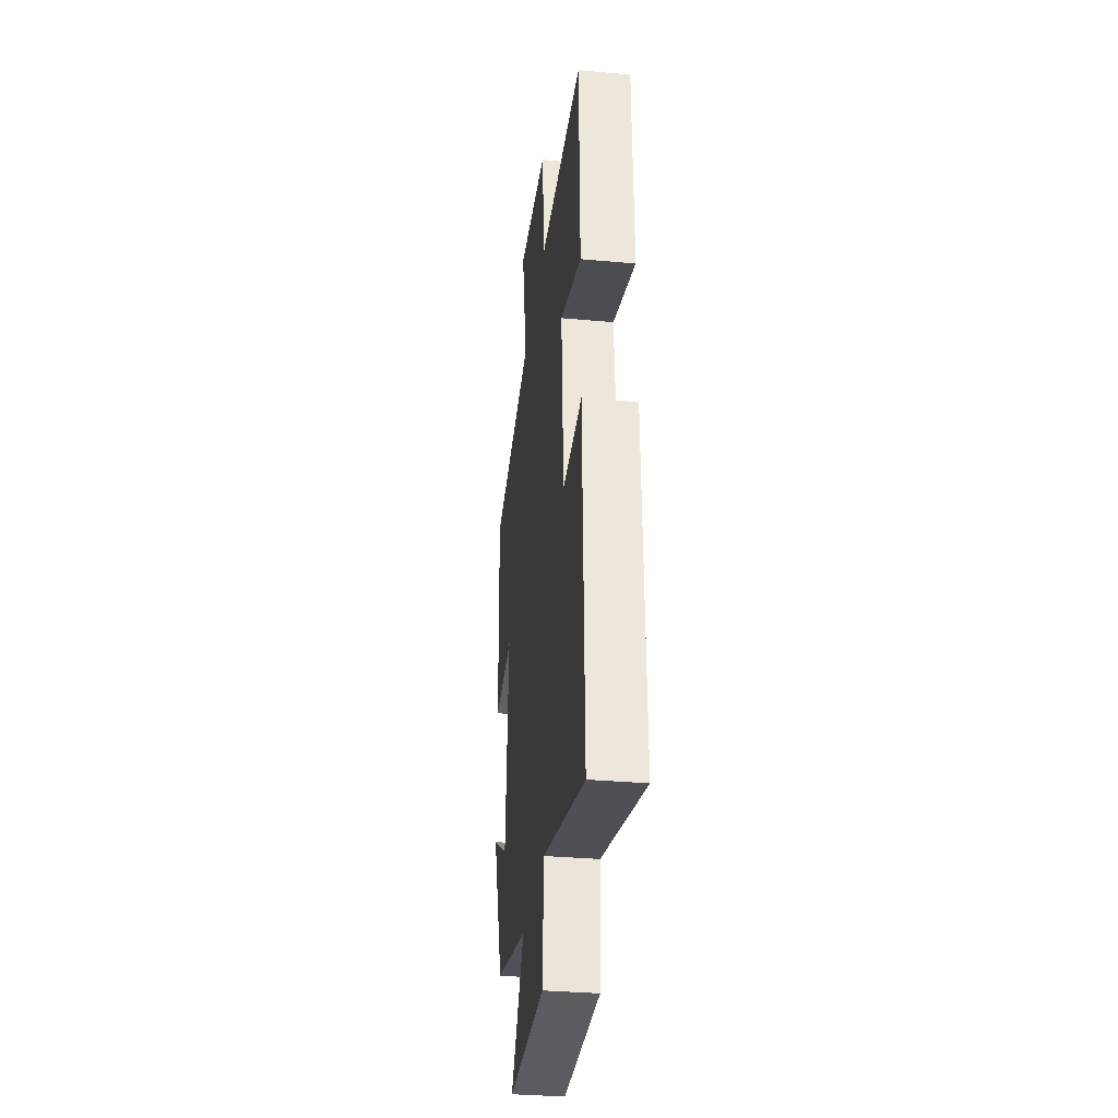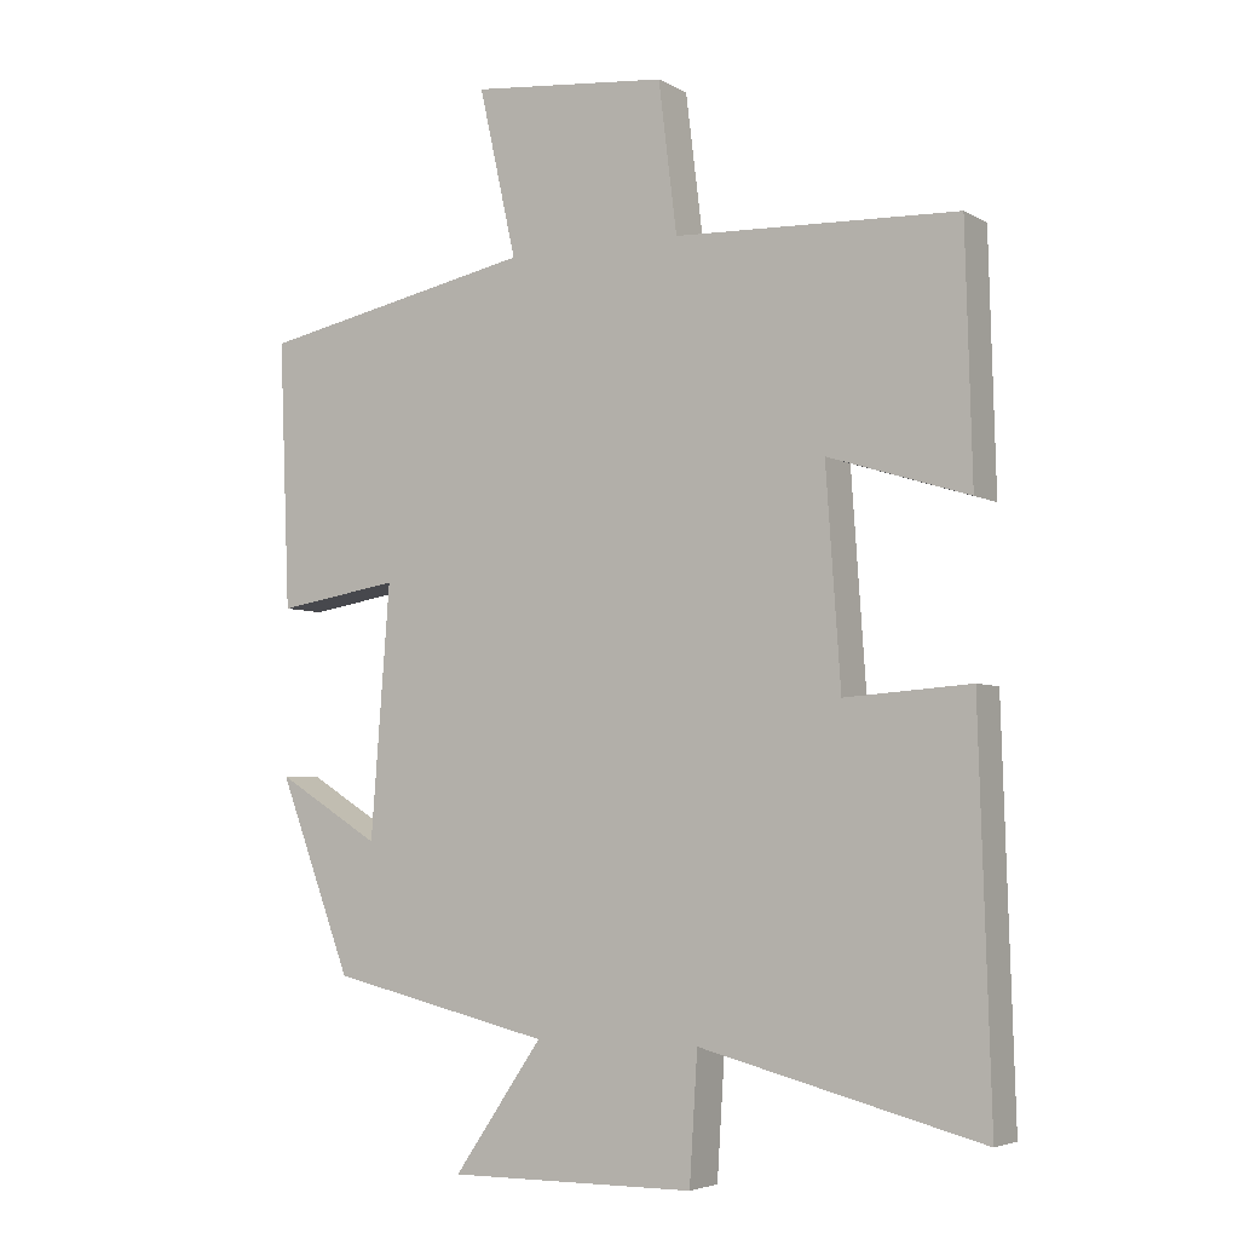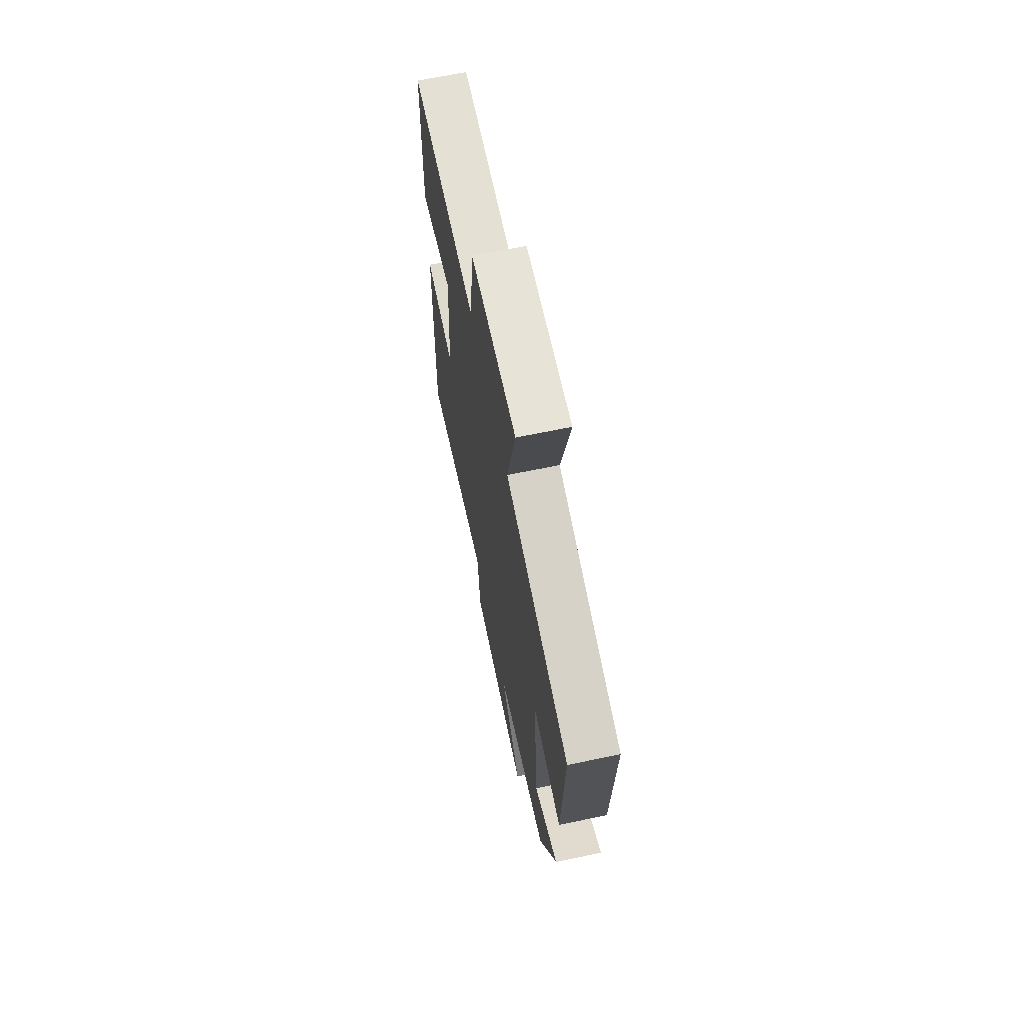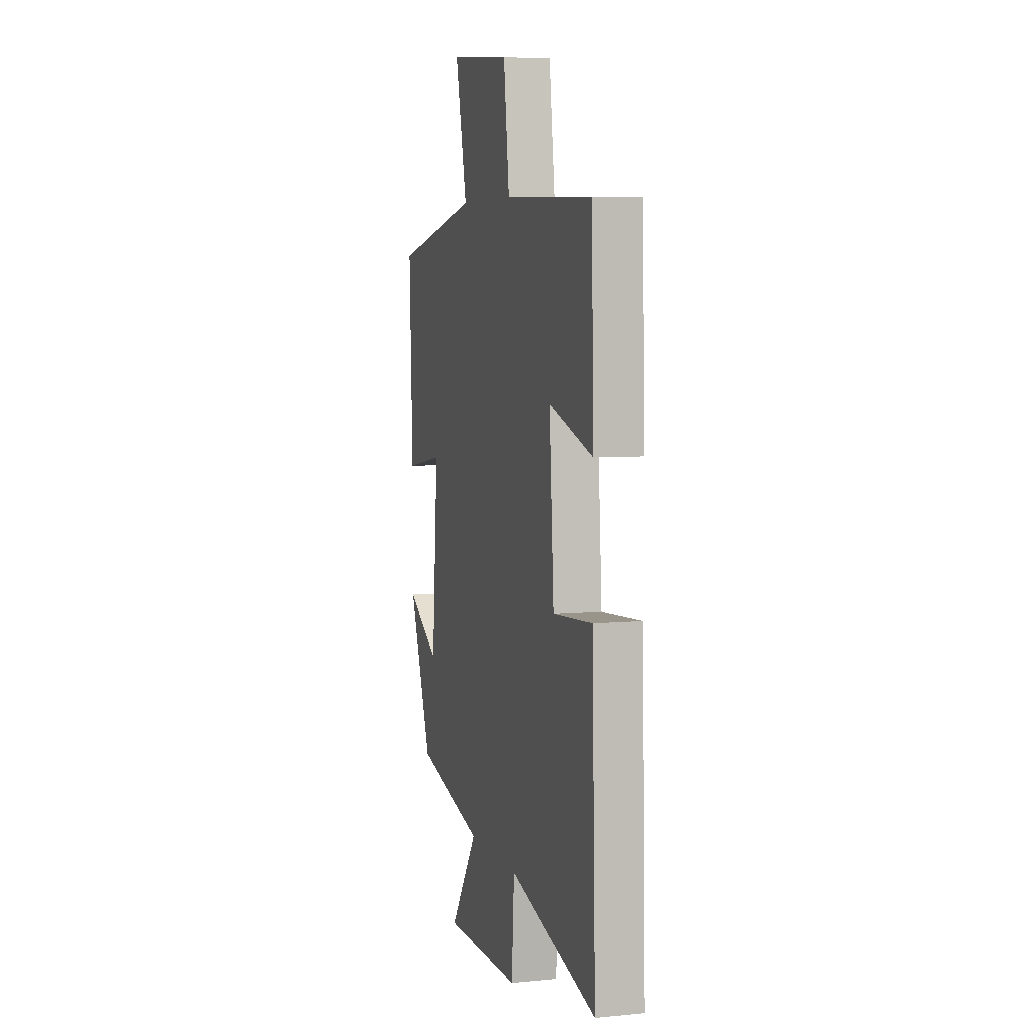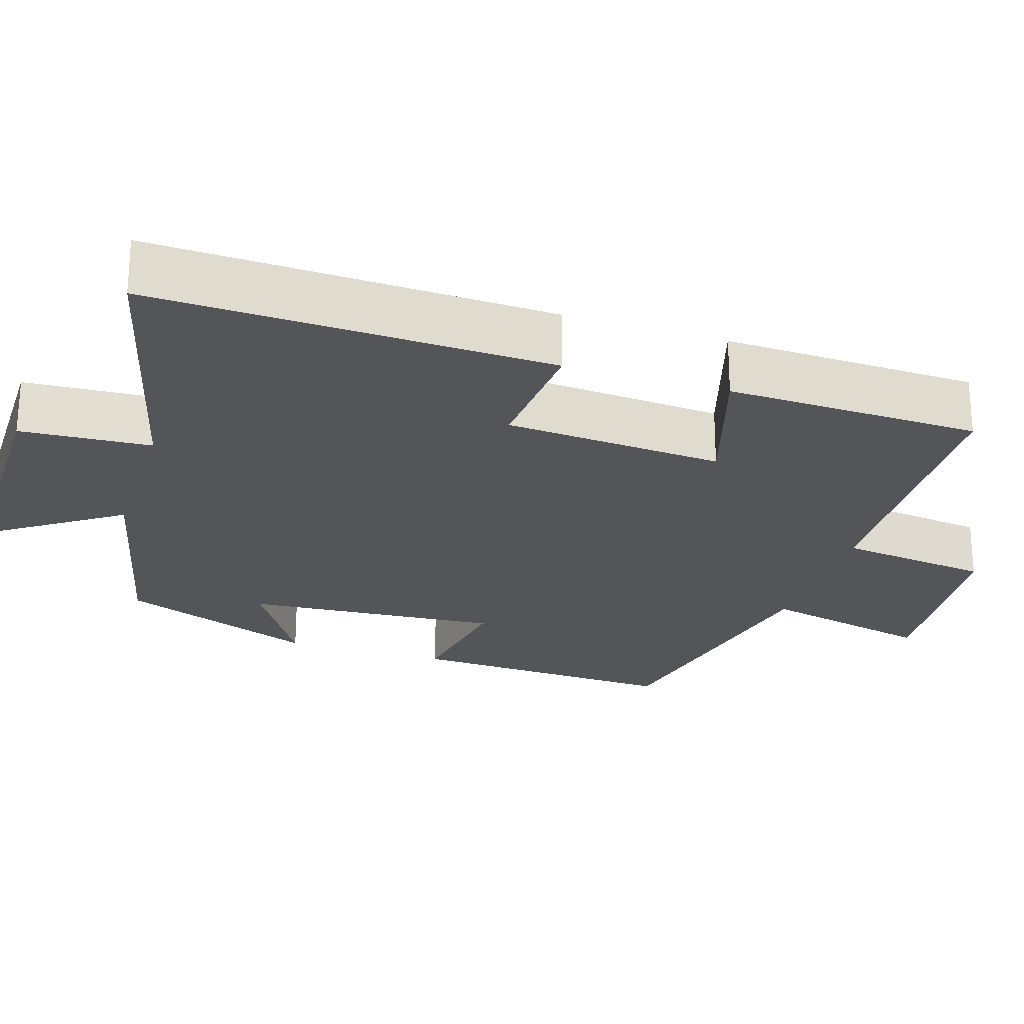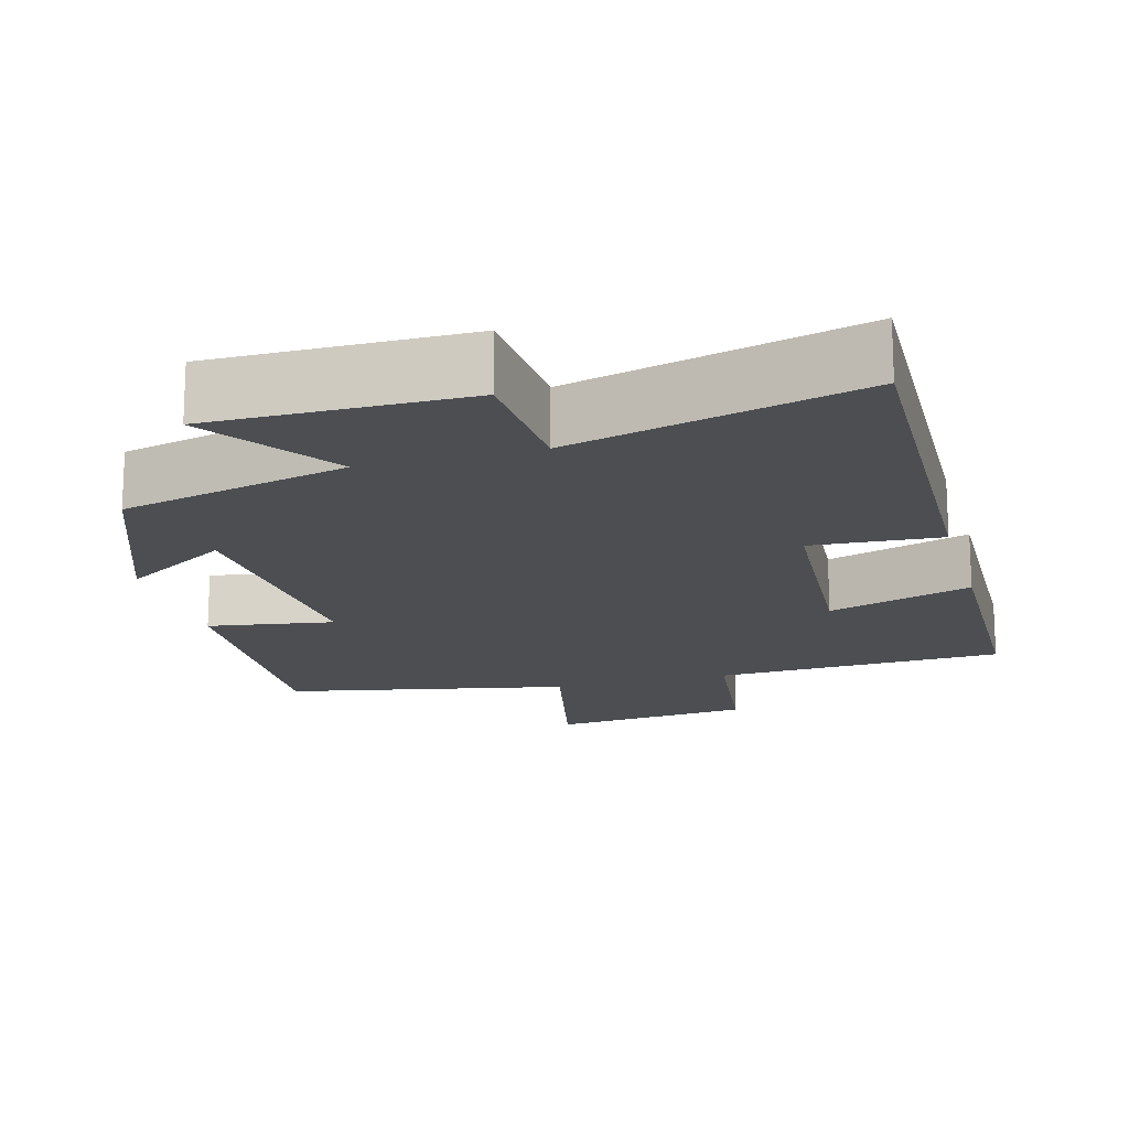
<metadata>
{"format":"obj","ext":"obj","renderer":"f3d","projection":"perspective","resolution":1024,"background":"white","views":[{"elev":-33.4,"azim":-97.1,"up":"+Z"},{"elev":-4.6,"azim":-149.2,"up":"+Z"},{"elev":67.6,"azim":78.3,"up":"+Z"},{"elev":5.8,"azim":-106.2,"up":"+Z"},{"elev":-24.3,"azim":-107.8,"up":"+Y"},{"elev":-16.9,"azim":-164.5,"up":"+Y"}]}
</metadata>
<code>
v -0.491 0.07 0.485
v -0.104 0.07 0.5
v -0.079 0.07 0.703
v 0.189 0.07 0.729
v 0.138 0.07 0.5
v 0.515 0.07 0.423
v 0.5 0.07 0.06
v 0.332 0.07 0.087
v 0.358 0.07 -0.253
v 0.5 0.07 -0.166
v 0.4 0.07 -0.429
v 0.097 0.07 -0.5
v 0.218 0.07 -0.675
v -0.12 0.07 -0.673
v -0.131 0.07 -0.5
v -0.516 0.07 -0.598
v -0.5 0.07 -0.07
v -0.328 0.07 -0.082
v -0.308 0.07 0.208
v -0.5 0.07 0.148
v -0.491 0 0.485
v -0.104 0 0.5
v -0.079 0 0.703
v 0.189 0 0.729
v 0.138 0 0.5
v 0.515 0 0.423
v 0.5 0 0.06
v 0.332 0 0.087
v 0.358 0 -0.253
v 0.5 0 -0.166
v 0.4 0 -0.429
v 0.097 0 -0.5
v 0.218 0 -0.675
v -0.12 0 -0.673
v -0.131 0 -0.5
v -0.516 0 -0.598
v -0.5 0 -0.07
v -0.328 0 -0.082
v -0.308 0 0.208
v -0.5 0 0.148
f 19 20 1 2
f 18 19 2
f 15 16 17 18
f 15 18 2
f 12 13 14 15
f 9 10 11 12
f 8 9 12 15
f 5 6 7 8
f 5 8 15 2
f 2 3 4 5
f 22 21 40 39
f 22 39 38
f 38 37 36 35
f 22 38 35
f 35 34 33 32
f 32 31 30 29
f 35 32 29 28
f 28 27 26 25
f 22 35 28 25
f 25 24 23 22
f 1 21 22 2
f 2 22 23 3
f 3 23 24 4
f 4 24 25 5
f 5 25 26 6
f 6 26 27 7
f 7 27 28 8
f 8 28 29 9
f 9 29 30 10
f 10 30 31 11
f 11 31 32 12
f 12 32 33 13
f 13 33 34 14
f 14 34 35 15
f 15 35 36 16
f 16 36 37 17
f 17 37 38 18
f 18 38 39 19
f 19 39 40 20
f 20 40 21 1

</code>
